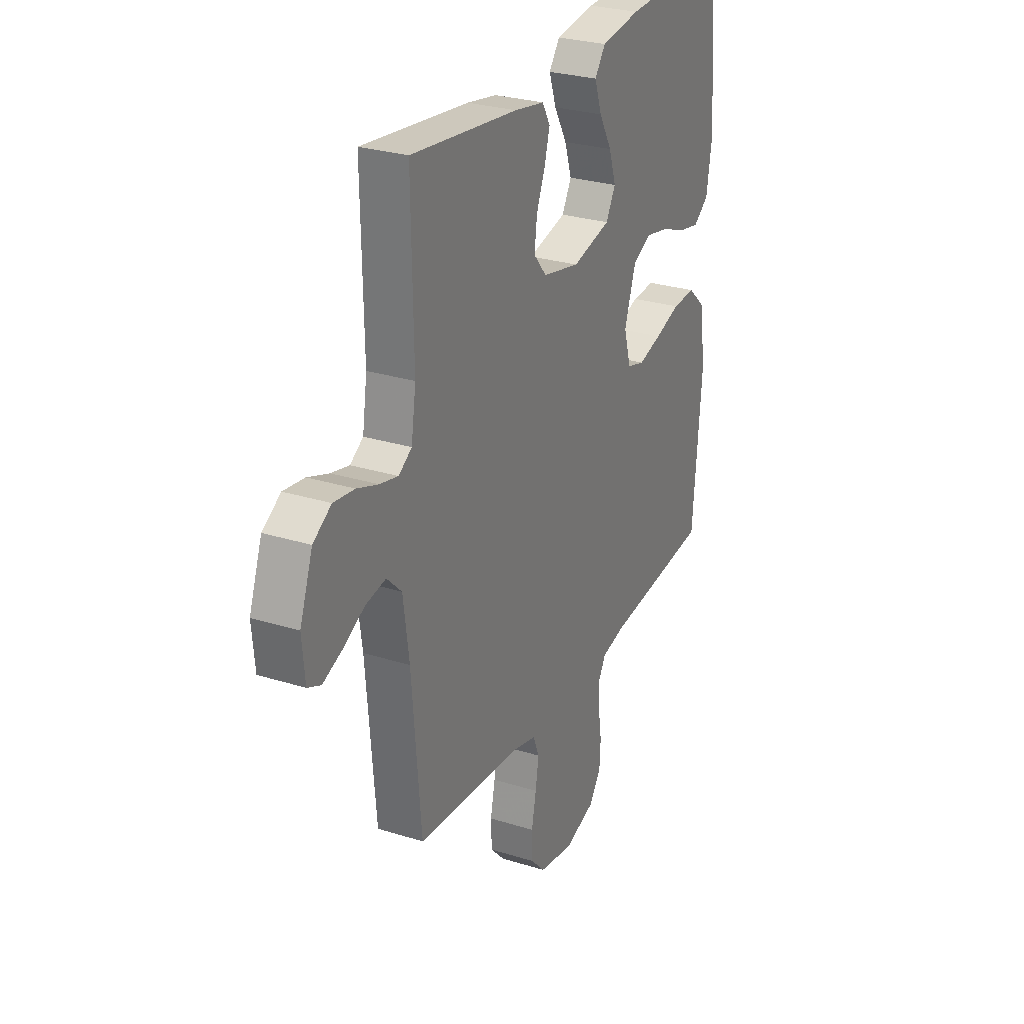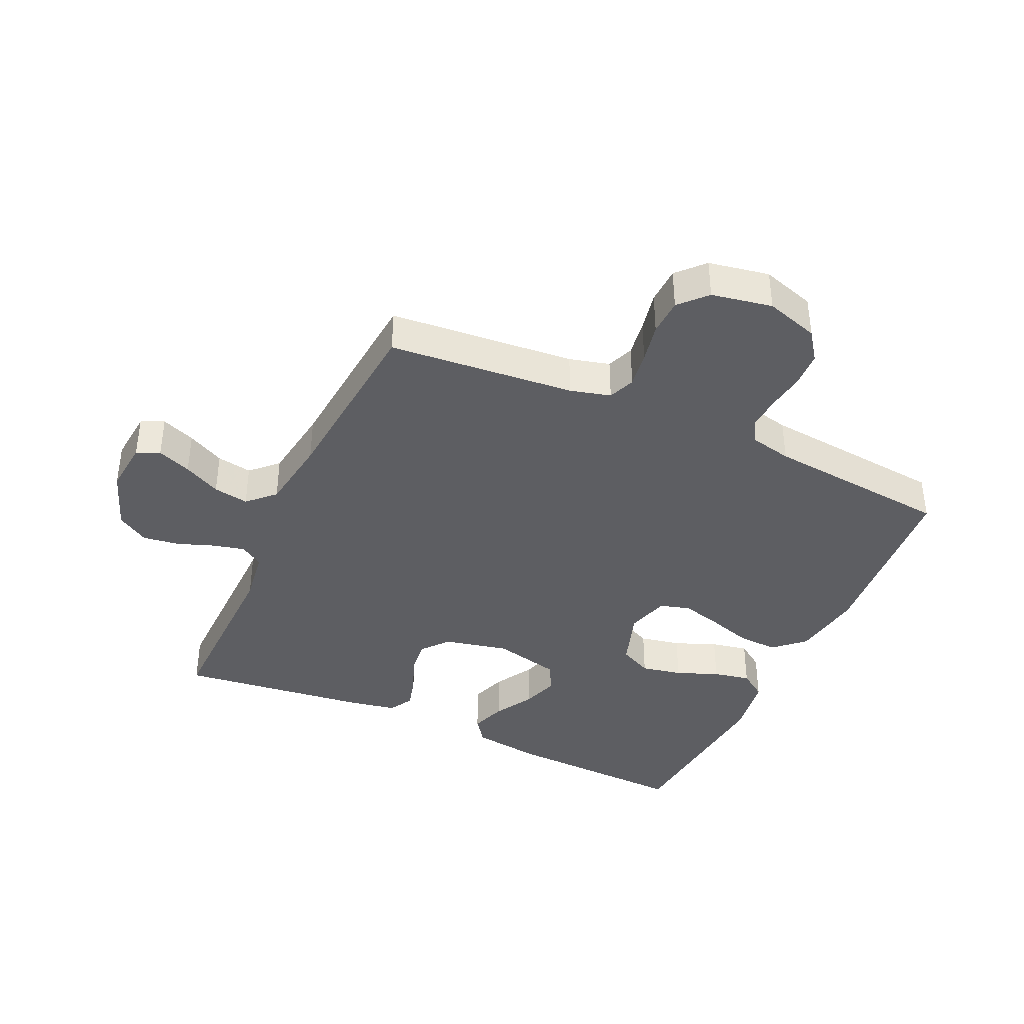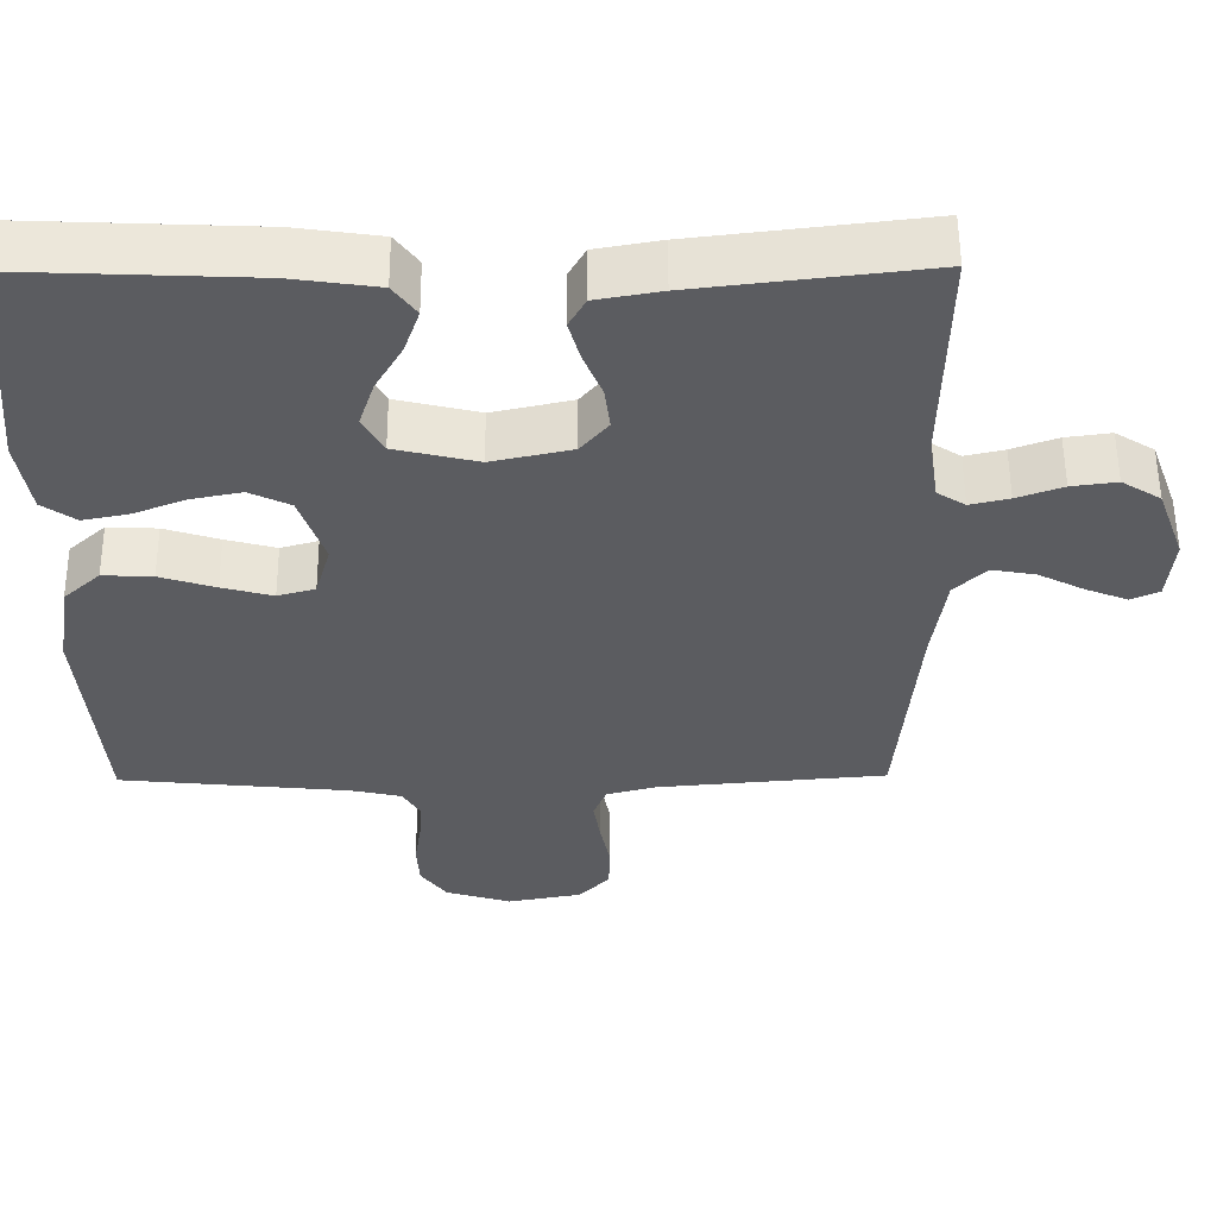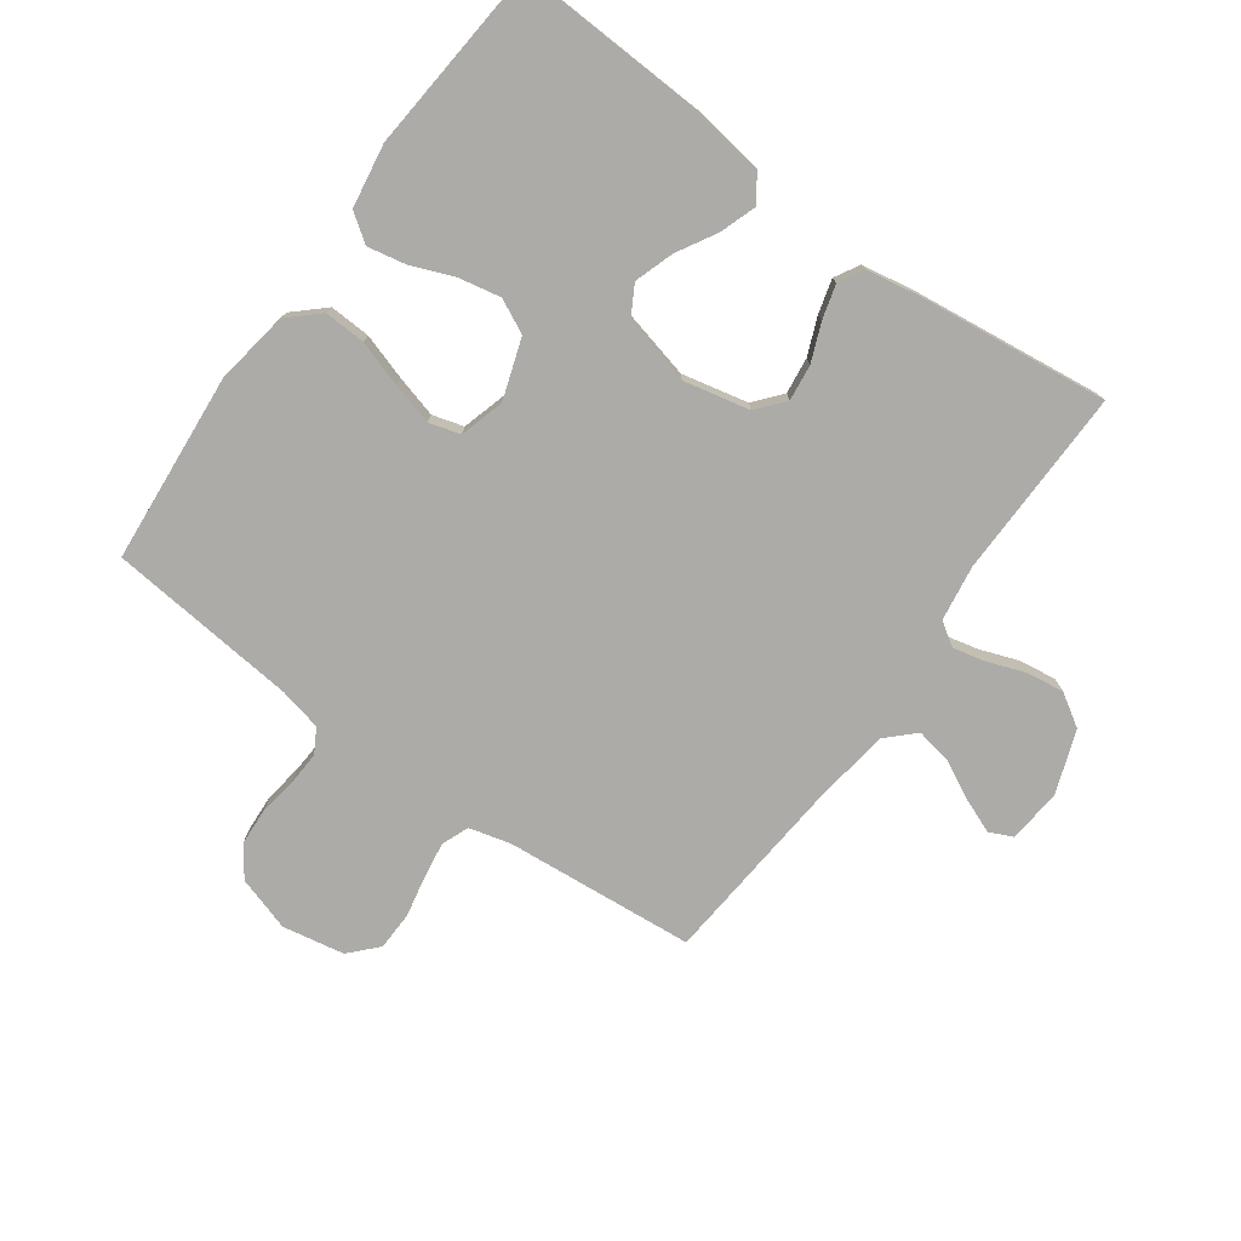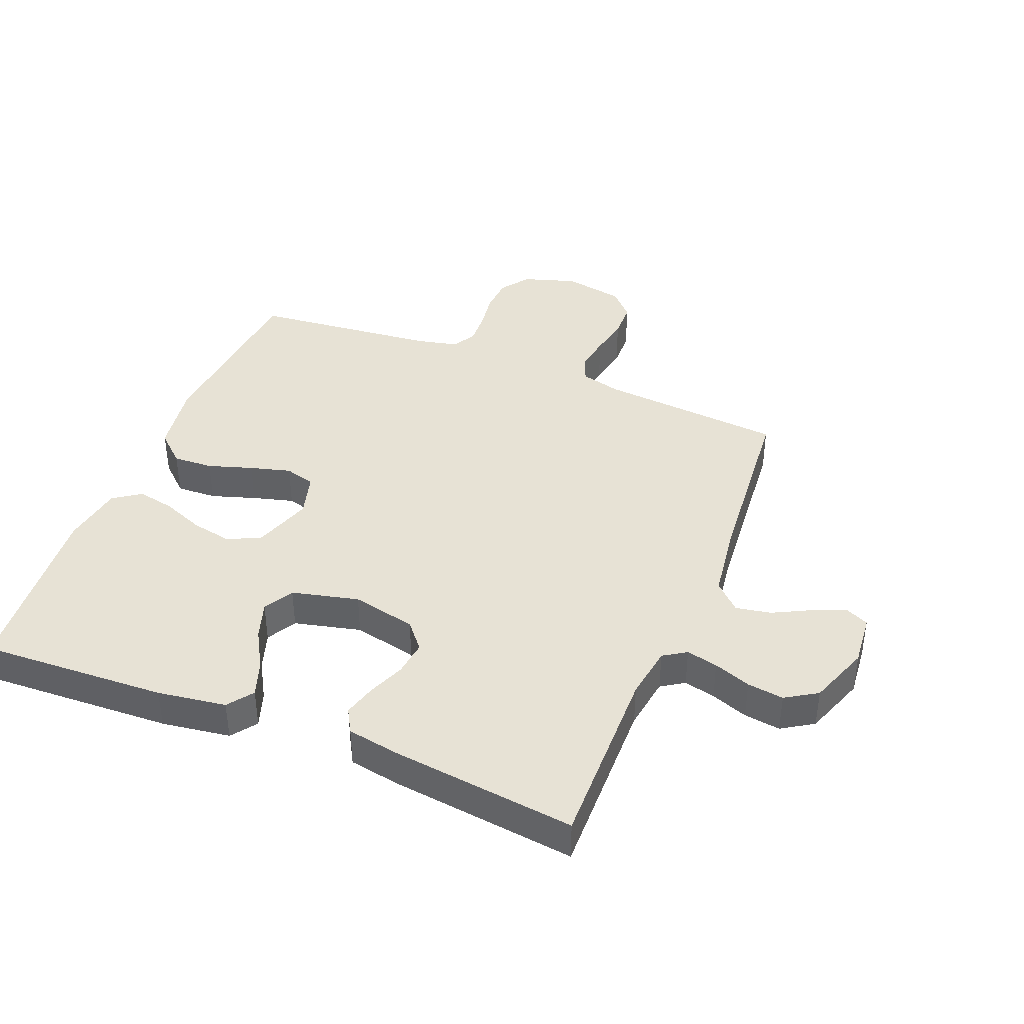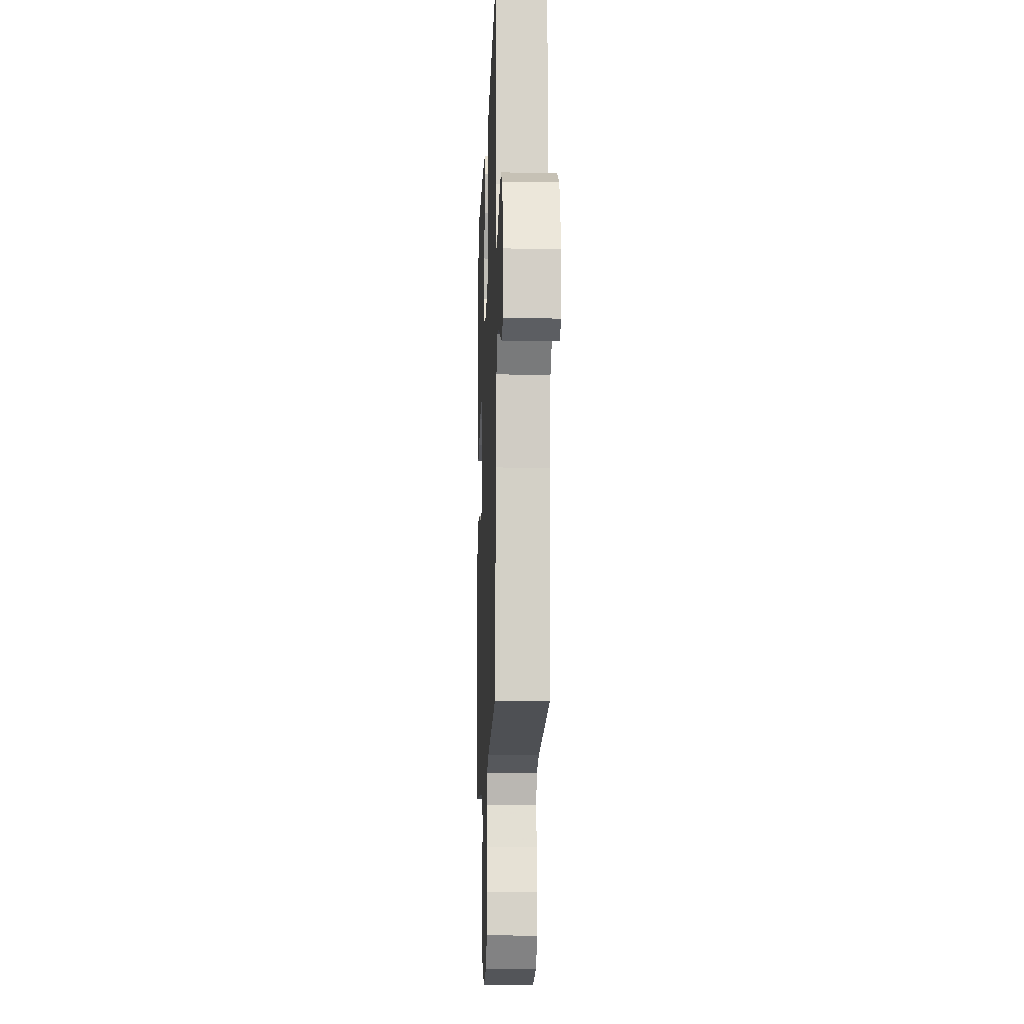
<metadata>
{"format":"obj","ext":"obj","renderer":"f3d","projection":"perspective","resolution":1024,"background":"white","views":[{"elev":27.9,"azim":115.4,"up":"+Z"},{"elev":-39.1,"azim":155.4,"up":"+Y"},{"elev":55.4,"azim":-0.4,"up":"+Z"},{"elev":-76.3,"azim":-35.8,"up":"+Y"},{"elev":40.5,"azim":21.9,"up":"+Y"},{"elev":-13.6,"azim":87.9,"up":"+Z"}]}
</metadata>
<code>
v -0.5 0.07 0.5
v -0.2 0.07 0.487
v -0.089 0.07 0.471
v -0.059 0.07 0.43
v -0.079 0.07 0.372
v -0.115 0.07 0.309
v -0.135 0.07 0.248
v -0.108 0.07 0.2
v 0 0.07 0.174
v 0.104 0.07 0.197
v 0.14 0.07 0.24
v 0.133 0.07 0.297
v 0.109 0.07 0.356
v 0.094 0.07 0.41
v 0.116 0.07 0.449
v 0.2 0.07 0.464
v 0.5 0.07 0.5
v 0.495 0.07 0.2
v 0.508 0.07 0.113
v 0.545 0.07 0.089
v 0.596 0.07 0.101
v 0.656 0.07 0.123
v 0.715 0.07 0.131
v 0.766 0.07 0.099
v 0.802 0.07 0
v 0.794 0.07 -0.085
v 0.757 0.07 -0.102
v 0.702 0.07 -0.08
v 0.642 0.07 -0.049
v 0.585 0.07 -0.039
v 0.543 0.07 -0.08
v 0.526 0.07 -0.2
v 0.5 0.07 -0.5
v 0.2 0.07 -0.526
v 0.135 0.07 -0.543
v 0.118 0.07 -0.586
v 0.127 0.07 -0.645
v 0.14 0.07 -0.709
v 0.138 0.07 -0.769
v 0.098 0.07 -0.812
v 0 0.07 -0.83
v -0.086 0.07 -0.803
v -0.12 0.07 -0.756
v -0.123 0.07 -0.698
v -0.114 0.07 -0.637
v -0.111 0.07 -0.583
v -0.133 0.07 -0.545
v -0.2 0.07 -0.53
v -0.5 0.07 -0.5
v -0.525 0.07 -0.2
v -0.507 0.07 -0.084
v -0.459 0.07 -0.04
v -0.394 0.07 -0.043
v -0.322 0.07 -0.066
v -0.256 0.07 -0.084
v -0.207 0.07 -0.07
v -0.187 0.07 0
v -0.219 0.07 0.095
v -0.272 0.07 0.121
v -0.338 0.07 0.108
v -0.406 0.07 0.081
v -0.466 0.07 0.069
v -0.51 0.07 0.1
v -0.526 0.07 0.2
v -0.5 0 0.5
v -0.2 0 0.487
v -0.089 0 0.471
v -0.059 0 0.43
v -0.079 0 0.372
v -0.115 0 0.309
v -0.135 0 0.248
v -0.108 0 0.2
v 0 0 0.174
v 0.104 0 0.197
v 0.14 0 0.24
v 0.133 0 0.297
v 0.109 0 0.356
v 0.094 0 0.41
v 0.116 0 0.449
v 0.2 0 0.464
v 0.5 0 0.5
v 0.495 0 0.2
v 0.508 0 0.113
v 0.545 0 0.089
v 0.596 0 0.101
v 0.656 0 0.123
v 0.715 0 0.131
v 0.766 0 0.099
v 0.802 0 0
v 0.794 0 -0.085
v 0.757 0 -0.102
v 0.702 0 -0.08
v 0.642 0 -0.049
v 0.585 0 -0.039
v 0.543 0 -0.08
v 0.526 0 -0.2
v 0.5 0 -0.5
v 0.2 0 -0.526
v 0.135 0 -0.543
v 0.118 0 -0.586
v 0.127 0 -0.645
v 0.14 0 -0.709
v 0.138 0 -0.769
v 0.098 0 -0.812
v 0 0 -0.83
v -0.086 0 -0.803
v -0.12 0 -0.756
v -0.123 0 -0.698
v -0.114 0 -0.637
v -0.111 0 -0.583
v -0.133 0 -0.545
v -0.2 0 -0.53
v -0.5 0 -0.5
v -0.525 0 -0.2
v -0.507 0 -0.084
v -0.459 0 -0.04
v -0.394 0 -0.043
v -0.322 0 -0.066
v -0.256 0 -0.084
v -0.207 0 -0.07
v -0.187 0 0
v -0.219 0 0.095
v -0.272 0 0.121
v -0.338 0 0.108
v -0.406 0 0.081
v -0.466 0 0.069
v -0.51 0 0.1
v -0.526 0 0.2
f 4 5 6
f 3 4 6
f 2 3 6
f 1 2 6
f 64 1 6
f 63 64 6
f 62 63 6
f 61 62 6
f 60 61 6
f 59 60 6 7
f 58 59 7 8
f 57 58 8 9
f 56 57 9 10
f 52 53 54
f 51 52 54
f 50 51 54
f 49 50 54
f 48 49 54
f 47 48 54 55
f 46 47 55 56
f 43 44 45
f 42 43 45
f 41 42 45
f 40 41 45
f 39 40 45
f 38 39 45
f 37 38 45
f 36 37 45 46
f 46 56 10
f 36 46 10
f 35 36 10
f 32 33 34
f 35 10 11
f 34 35 11
f 32 34 11
f 31 32 11
f 27 28 29
f 26 27 29
f 25 26 29
f 24 25 29
f 23 24 29
f 22 23 29
f 21 22 29
f 20 21 29 30
f 31 11 12
f 30 31 12
f 20 30 12
f 19 20 12
f 16 17 18
f 16 18 19
f 15 16 19
f 14 15 19
f 13 14 19
f 12 13 19
f 70 69 68
f 70 68 67
f 70 67 66
f 70 66 65
f 70 65 128
f 70 128 127
f 70 127 126
f 70 126 125
f 70 125 124
f 71 70 124 123
f 72 71 123 122
f 73 72 122 121
f 74 73 121 120
f 118 117 116
f 118 116 115
f 118 115 114
f 118 114 113
f 118 113 112
f 119 118 112 111
f 120 119 111 110
f 109 108 107
f 109 107 106
f 109 106 105
f 109 105 104
f 109 104 103
f 109 103 102
f 109 102 101
f 110 109 101 100
f 74 120 110
f 74 110 100
f 74 100 99
f 98 97 96
f 75 74 99
f 75 99 98
f 75 98 96
f 75 96 95
f 93 92 91
f 93 91 90
f 93 90 89
f 93 89 88
f 93 88 87
f 93 87 86
f 93 86 85
f 94 93 85 84
f 76 75 95
f 76 95 94
f 76 94 84
f 76 84 83
f 82 81 80
f 83 82 80
f 83 80 79
f 83 79 78
f 83 78 77
f 83 77 76
f 1 65 66 2
f 2 66 67 3
f 3 67 68 4
f 4 68 69 5
f 5 69 70 6
f 6 70 71 7
f 7 71 72 8
f 8 72 73 9
f 9 73 74 10
f 10 74 75 11
f 11 75 76 12
f 12 76 77 13
f 13 77 78 14
f 14 78 79 15
f 15 79 80 16
f 16 80 81 17
f 17 81 82 18
f 18 82 83 19
f 19 83 84 20
f 20 84 85 21
f 21 85 86 22
f 22 86 87 23
f 23 87 88 24
f 24 88 89 25
f 25 89 90 26
f 26 90 91 27
f 27 91 92 28
f 28 92 93 29
f 29 93 94 30
f 30 94 95 31
f 31 95 96 32
f 32 96 97 33
f 33 97 98 34
f 34 98 99 35
f 35 99 100 36
f 36 100 101 37
f 37 101 102 38
f 38 102 103 39
f 39 103 104 40
f 40 104 105 41
f 41 105 106 42
f 42 106 107 43
f 43 107 108 44
f 44 108 109 45
f 45 109 110 46
f 46 110 111 47
f 47 111 112 48
f 48 112 113 49
f 49 113 114 50
f 50 114 115 51
f 51 115 116 52
f 52 116 117 53
f 53 117 118 54
f 54 118 119 55
f 55 119 120 56
f 56 120 121 57
f 57 121 122 58
f 58 122 123 59
f 59 123 124 60
f 60 124 125 61
f 61 125 126 62
f 62 126 127 63
f 63 127 128 64
f 64 128 65 1

</code>
